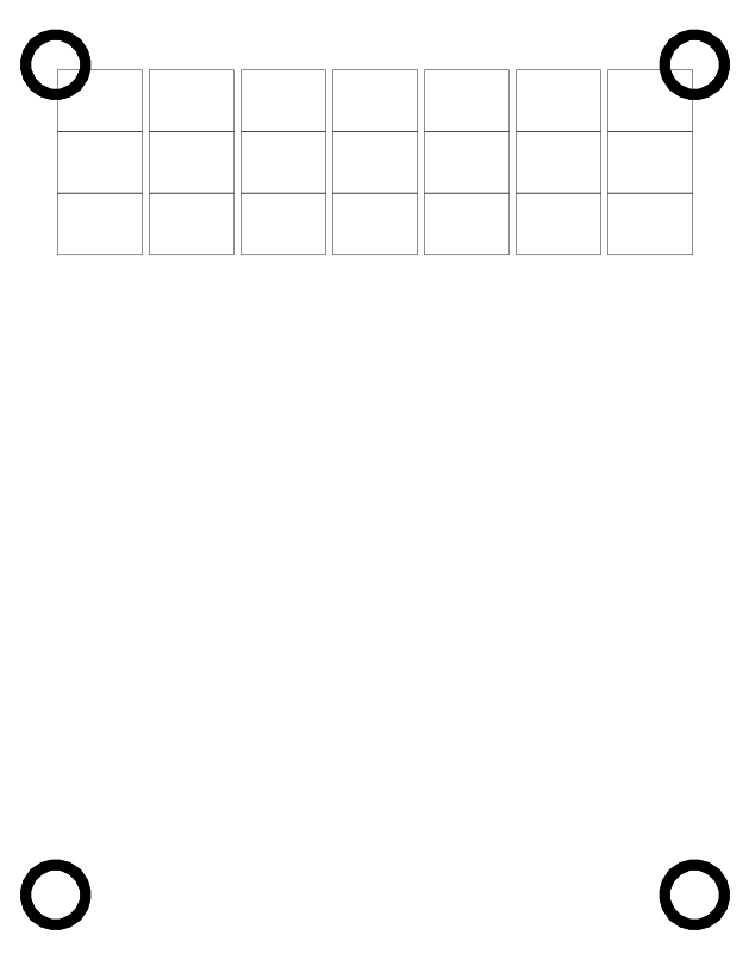
<metadata>
{"format":"dxf","ext":"dxf","renderer":"ezdxf+matplotlib","layout":"modelspace","background":"white","min_lineweight":24,"dpi":150}
</metadata>
<code>
0
SECTION
2
ENTITIES
0
POLYLINE
8
0
66
     1
10
0
20
0
30
0
70
     1
40
0.5
41
0.5
0
VERTEX
8
0
10
0.09554
20
10.06
30
0
40
0.006944
41
0.006944
0
VERTEX
8
0
10
1.201
20
10.06
30
0
40
0.006944
41
0.006944
0
VERTEX
8
0
10
1.201
20
10.86
30
0
40
0.006944
41
0.006944
0
VERTEX
8
0
10
0.09554
20
10.86
30
0
40
0.006944
41
0.006944
0
VERTEX
8
0
10
0.09554
20
10.06
30
0
40
0.006944
41
0.006944
0
SEQEND
8
0
0
POLYLINE
8
0
66
     1
10
0
20
0
30
0
70
     1
40
0.5
41
0.5
0
VERTEX
8
0
10
1.296
20
10.06
30
0
40
0.006944
41
0.006944
0
VERTEX
8
0
10
2.401
20
10.06
30
0
40
0.006944
41
0.006944
0
VERTEX
8
0
10
2.401
20
10.86
30
0
40
0.006944
41
0.006944
0
VERTEX
8
0
10
1.296
20
10.86
30
0
40
0.006944
41
0.006944
0
VERTEX
8
0
10
1.296
20
10.06
30
0
40
0.006944
41
0.006944
0
SEQEND
8
0
0
POLYLINE
8
0
66
     1
10
0
20
0
30
0
70
     1
40
0.5
41
0.5
0
VERTEX
8
0
10
2.497
20
10.06
30
0
40
0.006944
41
0.006944
0
VERTEX
8
0
10
3.602
20
10.06
30
0
40
0.006944
41
0.006944
0
VERTEX
8
0
10
3.602
20
10.86
30
0
40
0.006944
41
0.006944
0
VERTEX
8
0
10
2.497
20
10.86
30
0
40
0.006944
41
0.006944
0
VERTEX
8
0
10
2.497
20
10.06
30
0
40
0.006944
41
0.006944
0
SEQEND
8
0
0
POLYLINE
8
0
66
     1
10
0
20
0
30
0
70
     1
40
0.5
41
0.5
0
VERTEX
8
0
10
3.697
20
10.06
30
0
40
0.006944
41
0.006944
0
VERTEX
8
0
10
4.803
20
10.06
30
0
40
0.006944
41
0.006944
0
VERTEX
8
0
10
4.803
20
10.86
30
0
40
0.006944
41
0.006944
0
VERTEX
8
0
10
3.697
20
10.86
30
0
40
0.006944
41
0.006944
0
VERTEX
8
0
10
3.697
20
10.06
30
0
40
0.006944
41
0.006944
0
SEQEND
8
0
0
POLYLINE
8
0
66
     1
10
0
20
0
30
0
70
     1
40
0.5
41
0.5
0
VERTEX
8
0
10
4.898
20
10.06
30
0
40
0.006944
41
0.006944
0
VERTEX
8
0
10
6.003
20
10.06
30
0
40
0.006944
41
0.006944
0
VERTEX
8
0
10
6.003
20
10.86
30
0
40
0.006944
41
0.006944
0
VERTEX
8
0
10
4.898
20
10.86
30
0
40
0.006944
41
0.006944
0
VERTEX
8
0
10
4.898
20
10.06
30
0
40
0.006944
41
0.006944
0
SEQEND
8
0
0
POLYLINE
8
0
66
     1
10
0
20
0
30
0
70
     1
40
0.5
41
0.5
0
VERTEX
8
0
10
6.099
20
10.06
30
0
40
0.006944
41
0.006944
0
VERTEX
8
0
10
7.204
20
10.06
30
0
40
0.006944
41
0.006944
0
VERTEX
8
0
10
7.204
20
10.86
30
0
40
0.006944
41
0.006944
0
VERTEX
8
0
10
6.099
20
10.86
30
0
40
0.006944
41
0.006944
0
VERTEX
8
0
10
6.099
20
10.06
30
0
40
0.006944
41
0.006944
0
SEQEND
8
0
0
POLYLINE
8
0
66
     1
10
0
20
0
30
0
70
     1
40
0.5
41
0.5
0
VERTEX
8
0
10
7.299
20
10.06
30
0
40
0.006944
41
0.006944
0
VERTEX
8
0
10
8.404
20
10.06
30
0
40
0.006944
41
0.006944
0
VERTEX
8
0
10
8.404
20
10.86
30
0
40
0.006944
41
0.006944
0
VERTEX
8
0
10
7.299
20
10.86
30
0
40
0.006944
41
0.006944
0
VERTEX
8
0
10
7.299
20
10.06
30
0
40
0.006944
41
0.006944
0
SEQEND
8
0
0
POLYLINE
8
0
66
     1
10
0
20
0
30
0
70
     1
40
0
41
0
0
VERTEX
8
0
10
0.1389
20
10.93
30
0
40
0
41
0
0
VERTEX
8
0
10
0.1389
20
10.94
30
0
40
0
41
0
0
VERTEX
8
0
10
0.1334
20
10.96
30
0
40
0
41
0
0
VERTEX
8
0
10
0.1185
20
10.98
30
0
40
0
41
0
0
VERTEX
8
0
10
0.09646
20
10.99
30
0
40
0
41
0
0
VERTEX
8
0
10
0.07617
20
11
30
0
40
0
41
0
0
VERTEX
8
0
10
0.06944
20
11
30
0
40
0
41
0
0
VERTEX
8
0
10
0.06266
20
11
30
0
40
0
41
0
0
VERTEX
8
0
10
0.04237
20
10.99
30
0
40
0
41
0
0
VERTEX
8
0
10
0.02029
20
10.98
30
0
40
0
41
0
0
VERTEX
8
0
10
0.005425
20
10.96
30
0
40
0
41
0
0
VERTEX
8
0
10
0
20
10.94
30
0
40
0
41
0
0
VERTEX
8
0
10
0
20
10.93
30
0
40
0
41
0
0
VERTEX
8
0
10
0
20
10.92
30
0
40
0
41
0
0
VERTEX
8
0
10
0.005425
20
10.9
30
0
40
0
41
0
0
VERTEX
8
0
10
0.02029
20
10.88
30
0
40
0
41
0
0
VERTEX
8
0
10
0.04237
20
10.87
30
0
40
0
41
0
0
VERTEX
8
0
10
0.06266
20
10.86
30
0
40
0
41
0
0
VERTEX
8
0
10
0.06944
20
10.86
30
0
40
0
41
0
0
VERTEX
8
0
10
0.07617
20
10.86
30
0
40
0
41
0
0
VERTEX
8
0
10
0.09646
20
10.87
30
0
40
0
41
0
0
VERTEX
8
0
10
0.1185
20
10.88
30
0
40
0
41
0
0
VERTEX
8
0
10
0.1334
20
10.9
30
0
40
0
41
0
0
VERTEX
8
0
10
0.1389
20
10.92
30
0
40
0
41
0
0
VERTEX
8
0
10
0.1389
20
10.93
30
0
40
0
41
0
0
SEQEND
8
0
0
POLYLINE
8
0
66
     1
10
0
20
0
30
0
70
     1
40
0
41
0
0
VERTEX
8
0
10
8.5
20
10.93
30
0
40
0
41
0
0
VERTEX
8
0
10
8.5
20
10.94
30
0
40
0
41
0
0
VERTEX
8
0
10
8.495
20
10.96
30
0
40
0
41
0
0
VERTEX
8
0
10
8.48
20
10.98
30
0
40
0
41
0
0
VERTEX
8
0
10
8.458
20
10.99
30
0
40
0
41
0
0
VERTEX
8
0
10
8.437
20
11
30
0
40
0
41
0
0
VERTEX
8
0
10
8.431
20
11
30
0
40
0
41
0
0
VERTEX
8
0
10
8.424
20
11
30
0
40
0
41
0
0
VERTEX
8
0
10
8.403
20
10.99
30
0
40
0
41
0
0
VERTEX
8
0
10
8.381
20
10.98
30
0
40
0
41
0
0
VERTEX
8
0
10
8.367
20
10.96
30
0
40
0
41
0
0
VERTEX
8
0
10
8.361
20
10.94
30
0
40
0
41
0
0
VERTEX
8
0
10
8.361
20
10.93
30
0
40
0
41
0
0
VERTEX
8
0
10
8.361
20
10.92
30
0
40
0
41
0
0
VERTEX
8
0
10
8.367
20
10.9
30
0
40
0
41
0
0
VERTEX
8
0
10
8.381
20
10.88
30
0
40
0
41
0
0
VERTEX
8
0
10
8.403
20
10.87
30
0
40
0
41
0
0
VERTEX
8
0
10
8.424
20
10.86
30
0
40
0
41
0
0
VERTEX
8
0
10
8.431
20
10.86
30
0
40
0
41
0
0
VERTEX
8
0
10
8.437
20
10.86
30
0
40
0
41
0
0
VERTEX
8
0
10
8.458
20
10.87
30
0
40
0
41
0
0
VERTEX
8
0
10
8.48
20
10.88
30
0
40
0
41
0
0
VERTEX
8
0
10
8.495
20
10.9
30
0
40
0
41
0
0
VERTEX
8
0
10
8.5
20
10.92
30
0
40
0
41
0
0
VERTEX
8
0
10
8.5
20
10.93
30
0
40
0
41
0
0
SEQEND
8
0
0
POLYLINE
8
0
66
     1
10
0
20
0
30
0
70
     1
40
0
41
0
0
VERTEX
8
0
10
0.1389
20
0.06944
30
0
40
0
41
0
0
VERTEX
8
0
10
0.1389
20
0.07623
30
0
40
0
41
0
0
VERTEX
8
0
10
0.1334
20
0.09652
30
0
40
0
41
0
0
VERTEX
8
0
10
0.1185
20
0.1186
30
0
40
0
41
0
0
VERTEX
8
0
10
0.09646
20
0.1335
30
0
40
0
41
0
0
VERTEX
8
0
10
0.07617
20
0.1389
30
0
40
0
41
0
0
VERTEX
8
0
10
0.06944
20
0.1389
30
0
40
0
41
0
0
VERTEX
8
0
10
0.06266
20
0.1389
30
0
40
0
41
0
0
VERTEX
8
0
10
0.04237
20
0.1335
30
0
40
0
41
0
0
VERTEX
8
0
10
0.02029
20
0.1186
30
0
40
0
41
0
0
VERTEX
8
0
10
0.005425
20
0.09652
30
0
40
0
41
0
0
VERTEX
8
0
10
0
20
0.07623
30
0
40
0
41
0
0
VERTEX
8
0
10
0
20
0.06944
30
0
40
0
41
0
0
VERTEX
8
0
10
0
20
0.06272
30
0
40
0
41
0
0
VERTEX
8
0
10
0.005425
20
0.04243
30
0
40
0
41
0
0
VERTEX
8
0
10
0.02029
20
0.02034
30
0
40
0
41
0
0
VERTEX
8
0
10
0.04237
20
0.00548
30
0
40
0
41
0
0
VERTEX
8
0
10
0.06266
20
0
30
0
40
0
41
0
0
VERTEX
8
0
10
0.06944
20
0
30
0
40
0
41
0
0
VERTEX
8
0
10
0.07617
20
0
30
0
40
0
41
0
0
VERTEX
8
0
10
0.09646
20
0.00548
30
0
40
0
41
0
0
VERTEX
8
0
10
0.1185
20
0.02034
30
0
40
0
41
0
0
VERTEX
8
0
10
0.1334
20
0.04243
30
0
40
0
41
0
0
VERTEX
8
0
10
0.1389
20
0.06272
30
0
40
0
41
0
0
VERTEX
8
0
10
0.1389
20
0.06944
30
0
40
0
41
0
0
SEQEND
8
0
0
POLYLINE
8
0
66
     1
10
0
20
0
30
0
70
     1
40
0
41
0
0
VERTEX
8
0
10
8.5
20
0.06944
30
0
40
0
41
0
0
VERTEX
8
0
10
8.5
20
0.07623
30
0
40
0
41
0
0
VERTEX
8
0
10
8.495
20
0.09652
30
0
40
0
41
0
0
VERTEX
8
0
10
8.48
20
0.1186
30
0
40
0
41
0
0
VERTEX
8
0
10
8.458
20
0.1335
30
0
40
0
41
0
0
VERTEX
8
0
10
8.437
20
0.1389
30
0
40
0
41
0
0
VERTEX
8
0
10
8.431
20
0.1389
30
0
40
0
41
0
0
VERTEX
8
0
10
8.424
20
0.1389
30
0
40
0
41
0
0
VERTEX
8
0
10
8.403
20
0.1335
30
0
40
0
41
0
0
VERTEX
8
0
10
8.381
20
0.1186
30
0
40
0
41
0
0
VERTEX
8
0
10
8.367
20
0.09652
30
0
40
0
41
0
0
VERTEX
8
0
10
8.361
20
0.07623
30
0
40
0
41
0
0
VERTEX
8
0
10
8.361
20
0.06944
30
0
40
0
41
0
0
VERTEX
8
0
10
8.361
20
0.06272
30
0
40
0
41
0
0
VERTEX
8
0
10
8.367
20
0.04243
30
0
40
0
41
0
0
VERTEX
8
0
10
8.381
20
0.02034
30
0
40
0
41
0
0
VERTEX
8
0
10
8.403
20
0.00548
30
0
40
0
41
0
0
VERTEX
8
0
10
8.424
20
0
30
0
40
0
41
0
0
VERTEX
8
0
10
8.431
20
0
30
0
40
0
41
0
0
VERTEX
8
0
10
8.437
20
0
30
0
40
0
41
0
0
VERTEX
8
0
10
8.458
20
0.00548
30
0
40
0
41
0
0
VERTEX
8
0
10
8.48
20
0.02034
30
0
40
0
41
0
0
VERTEX
8
0
10
8.495
20
0.04243
30
0
40
0
41
0
0
VERTEX
8
0
10
8.5
20
0.06272
30
0
40
0
41
0
0
VERTEX
8
0
10
8.5
20
0.06944
30
0
40
0
41
0
0
SEQEND
8
0
0
POLYLINE
8
0
66
     1
10
0
20
0
30
0
70
     1
40
0.5
41
0.5
0
VERTEX
8
0
10
0.09554
20
9.25
30
0
40
0.006944
41
0.006944
0
VERTEX
8
0
10
1.201
20
9.25
30
0
40
0.006944
41
0.006944
0
VERTEX
8
0
10
1.201
20
10.06
30
0
40
0.006944
41
0.006944
0
VERTEX
8
0
10
0.09554
20
10.06
30
0
40
0.006944
41
0.006944
0
VERTEX
8
0
10
0.09554
20
9.25
30
0
40
0.006944
41
0.006944
0
SEQEND
8
0
0
POLYLINE
8
0
66
     1
10
0
20
0
30
0
70
     1
40
0.5
41
0.5
0
VERTEX
8
0
10
1.296
20
9.25
30
0
40
0.006944
41
0.006944
0
VERTEX
8
0
10
2.401
20
9.25
30
0
40
0.006944
41
0.006944
0
VERTEX
8
0
10
2.401
20
10.06
30
0
40
0.006944
41
0.006944
0
VERTEX
8
0
10
1.296
20
10.06
30
0
40
0.006944
41
0.006944
0
VERTEX
8
0
10
1.296
20
9.25
30
0
40
0.006944
41
0.006944
0
SEQEND
8
0
0
POLYLINE
8
0
66
     1
10
0
20
0
30
0
70
     1
40
0.5
41
0.5
0
VERTEX
8
0
10
2.497
20
9.25
30
0
40
0.006944
41
0.006944
0
VERTEX
8
0
10
3.602
20
9.25
30
0
40
0.006944
41
0.006944
0
VERTEX
8
0
10
3.602
20
10.06
30
0
40
0.006944
41
0.006944
0
VERTEX
8
0
10
2.497
20
10.06
30
0
40
0.006944
41
0.006944
0
VERTEX
8
0
10
2.497
20
9.25
30
0
40
0.006944
41
0.006944
0
SEQEND
8
0
0
POLYLINE
8
0
66
     1
10
0
20
0
30
0
70
     1
40
0.5
41
0.5
0
VERTEX
8
0
10
3.697
20
9.25
30
0
40
0.006944
41
0.006944
0
VERTEX
8
0
10
4.803
20
9.25
30
0
40
0.006944
41
0.006944
0
VERTEX
8
0
10
4.803
20
10.06
30
0
40
0.006944
41
0.006944
0
VERTEX
8
0
10
3.697
20
10.06
30
0
40
0.006944
41
0.006944
0
VERTEX
8
0
10
3.697
20
9.25
30
0
40
0.006944
41
0.006944
0
SEQEND
8
0
0
POLYLINE
8
0
66
     1
10
0
20
0
30
0
70
     1
40
0.5
41
0.5
0
VERTEX
8
0
10
4.898
20
9.25
30
0
40
0.006944
41
0.006944
0
VERTEX
8
0
10
6.003
20
9.25
30
0
40
0.006944
41
0.006944
0
VERTEX
8
0
10
6.003
20
10.06
30
0
40
0.006944
41
0.006944
0
VERTEX
8
0
10
4.898
20
10.06
30
0
40
0.006944
41
0.006944
0
VERTEX
8
0
10
4.898
20
9.25
30
0
40
0.006944
41
0.006944
0
SEQEND
8
0
0
POLYLINE
8
0
66
     1
10
0
20
0
30
0
70
     1
40
0.5
41
0.5
0
VERTEX
8
0
10
6.099
20
9.25
30
0
40
0.006944
41
0.006944
0
VERTEX
8
0
10
7.204
20
9.25
30
0
40
0.006944
41
0.006944
0
VERTEX
8
0
10
7.204
20
10.06
30
0
40
0.006944
41
0.006944
0
VERTEX
8
0
10
6.099
20
10.06
30
0
40
0.006944
41
0.006944
0
VERTEX
8
0
10
6.099
20
9.25
30
0
40
0.006944
41
0.006944
0
SEQEND
8
0
0
POLYLINE
8
0
66
     1
10
0
20
0
30
0
70
     1
40
0.5
41
0.5
0
VERTEX
8
0
10
7.299
20
9.25
30
0
40
0.006944
41
0.006944
0
VERTEX
8
0
10
8.404
20
9.25
30
0
40
0.006944
41
0.006944
0
VERTEX
8
0
10
8.404
20
10.06
30
0
40
0.006944
41
0.006944
0
VERTEX
8
0
10
7.299
20
10.06
30
0
40
0.006944
41
0.006944
0
VERTEX
8
0
10
7.299
20
9.25
30
0
40
0.006944
41
0.006944
0
SEQEND
8
0
0
POLYLINE
8
0
66
     1
10
0
20
0
30
0
70
     1
40
0
41
0
0
VERTEX
8
0
10
0.1389
20
10.93
30
0
40
0
41
0
0
VERTEX
8
0
10
0.1389
20
10.94
30
0
40
0
41
0
0
VERTEX
8
0
10
0.1334
20
10.96
30
0
40
0
41
0
0
VERTEX
8
0
10
0.1185
20
10.98
30
0
40
0
41
0
0
VERTEX
8
0
10
0.09646
20
10.99
30
0
40
0
41
0
0
VERTEX
8
0
10
0.07617
20
11
30
0
40
0
41
0
0
VERTEX
8
0
10
0.06944
20
11
30
0
40
0
41
0
0
VERTEX
8
0
10
0.06266
20
11
30
0
40
0
41
0
0
VERTEX
8
0
10
0.04237
20
10.99
30
0
40
0
41
0
0
VERTEX
8
0
10
0.02029
20
10.98
30
0
40
0
41
0
0
VERTEX
8
0
10
0.005425
20
10.96
30
0
40
0
41
0
0
VERTEX
8
0
10
0
20
10.94
30
0
40
0
41
0
0
VERTEX
8
0
10
0
20
10.93
30
0
40
0
41
0
0
VERTEX
8
0
10
0
20
10.92
30
0
40
0
41
0
0
VERTEX
8
0
10
0.005425
20
10.9
30
0
40
0
41
0
0
VERTEX
8
0
10
0.02029
20
10.88
30
0
40
0
41
0
0
VERTEX
8
0
10
0.04237
20
10.87
30
0
40
0
41
0
0
VERTEX
8
0
10
0.06266
20
10.86
30
0
40
0
41
0
0
VERTEX
8
0
10
0.06944
20
10.86
30
0
40
0
41
0
0
VERTEX
8
0
10
0.07617
20
10.86
30
0
40
0
41
0
0
VERTEX
8
0
10
0.09646
20
10.87
30
0
40
0
41
0
0
VERTEX
8
0
10
0.1185
20
10.88
30
0
40
0
41
0
0
VERTEX
8
0
10
0.1334
20
10.9
30
0
40
0
41
0
0
VERTEX
8
0
10
0.1389
20
10.92
30
0
40
0
41
0
0
VERTEX
8
0
10
0.1389
20
10.93
30
0
40
0
41
0
0
SEQEND
8
0
0
POLYLINE
8
0
66
     1
10
0
20
0
30
0
70
     1
40
0
41
0
0
VERTEX
8
0
10
8.5
20
10.93
30
0
40
0
41
0
0
VERTEX
8
0
10
8.5
20
10.94
30
0
40
0
41
0
0
VERTEX
8
0
10
8.495
20
10.96
30
0
40
0
41
0
0
VERTEX
8
0
10
8.48
20
10.98
30
0
40
0
41
0
0
VERTEX
8
0
10
8.458
20
10.99
30
0
40
0
41
0
0
VERTEX
8
0
10
8.437
20
11
30
0
40
0
41
0
0
VERTEX
8
0
10
8.431
20
11
30
0
40
0
41
0
0
VERTEX
8
0
10
8.424
20
11
30
0
40
0
41
0
0
VERTEX
8
0
10
8.403
20
10.99
30
0
40
0
41
0
0
VERTEX
8
0
10
8.381
20
10.98
30
0
40
0
41
0
0
VERTEX
8
0
10
8.367
20
10.96
30
0
40
0
41
0
0
VERTEX
8
0
10
8.361
20
10.94
30
0
40
0
41
0
0
VERTEX
8
0
10
8.361
20
10.93
30
0
40
0
41
0
0
VERTEX
8
0
10
8.361
20
10.92
30
0
40
0
41
0
0
VERTEX
8
0
10
8.367
20
10.9
30
0
40
0
41
0
0
VERTEX
8
0
10
8.381
20
10.88
30
0
40
0
41
0
0
VERTEX
8
0
10
8.403
20
10.87
30
0
40
0
41
0
0
VERTEX
8
0
10
8.424
20
10.86
30
0
40
0
41
0
0
VERTEX
8
0
10
8.431
20
10.86
30
0
40
0
41
0
0
VERTEX
8
0
10
8.437
20
10.86
30
0
40
0
41
0
0
VERTEX
8
0
10
8.458
20
10.87
30
0
40
0
41
0
0
VERTEX
8
0
10
8.48
20
10.88
30
0
40
0
41
0
0
VERTEX
8
0
10
8.495
20
10.9
30
0
40
0
41
0
0
VERTEX
8
0
10
8.5
20
10.92
30
0
40
0
41
0
0
VERTEX
8
0
10
8.5
20
10.93
30
0
40
0
41
0
0
SEQEND
8
0
0
POLYLINE
8
0
66
     1
10
0
20
0
30
0
70
     1
40
0
41
0
0
VERTEX
8
0
10
0.1389
20
0.06944
30
0
40
0
41
0
0
VERTEX
8
0
10
0.1389
20
0.07623
30
0
40
0
41
0
0
VERTEX
8
0
10
0.1334
20
0.09652
30
0
40
0
41
0
0
VERTEX
8
0
10
0.1185
20
0.1186
30
0
40
0
41
0
0
VERTEX
8
0
10
0.09646
20
0.1335
30
0
40
0
41
0
0
VERTEX
8
0
10
0.07617
20
0.1389
30
0
40
0
41
0
0
VERTEX
8
0
10
0.06944
20
0.1389
30
0
40
0
41
0
0
VERTEX
8
0
10
0.06266
20
0.1389
30
0
40
0
41
0
0
VERTEX
8
0
10
0.04237
20
0.1335
30
0
40
0
41
0
0
VERTEX
8
0
10
0.02029
20
0.1186
30
0
40
0
41
0
0
VERTEX
8
0
10
0.005425
20
0.09652
30
0
40
0
41
0
0
VERTEX
8
0
10
0
20
0.07623
30
0
40
0
41
0
0
VERTEX
8
0
10
0
20
0.06944
30
0
40
0
41
0
0
VERTEX
8
0
10
0
20
0.06272
30
0
40
0
41
0
0
VERTEX
8
0
10
0.005425
20
0.04243
30
0
40
0
41
0
0
VERTEX
8
0
10
0.02029
20
0.02034
30
0
40
0
41
0
0
VERTEX
8
0
10
0.04237
20
0.00548
30
0
40
0
41
0
0
VERTEX
8
0
10
0.06266
20
0
30
0
40
0
41
0
0
VERTEX
8
0
10
0.06944
20
0
30
0
40
0
41
0
0
VERTEX
8
0
10
0.07617
20
0
30
0
40
0
41
0
0
VERTEX
8
0
10
0.09646
20
0.00548
30
0
40
0
41
0
0
VERTEX
8
0
10
0.1185
20
0.02034
30
0
40
0
41
0
0
VERTEX
8
0
10
0.1334
20
0.04243
30
0
40
0
41
0
0
VERTEX
8
0
10
0.1389
20
0.06272
30
0
40
0
41
0
0
VERTEX
8
0
10
0.1389
20
0.06944
30
0
40
0
41
0
0
SEQEND
8
0
0
POLYLINE
8
0
66
     1
10
0
20
0
30
0
70
     1
40
0
41
0
0
VERTEX
8
0
10
8.5
20
0.06944
30
0
40
0
41
0
0
VERTEX
8
0
10
8.5
20
0.07623
30
0
40
0
41
0
0
VERTEX
8
0
10
8.495
20
0.09652
30
0
40
0
41
0
0
VERTEX
8
0
10
8.48
20
0.1186
30
0
40
0
41
0
0
VERTEX
8
0
10
8.458
20
0.1335
30
0
40
0
41
0
0
VERTEX
8
0
10
8.437
20
0.1389
30
0
40
0
41
0
0
VERTEX
8
0
10
8.431
20
0.1389
30
0
40
0
41
0
0
VERTEX
8
0
10
8.424
20
0.1389
30
0
40
0
41
0
0
VERTEX
8
0
10
8.403
20
0.1335
30
0
40
0
41
0
0
VERTEX
8
0
10
8.381
20
0.1186
30
0
40
0
41
0
0
VERTEX
8
0
10
8.367
20
0.09652
30
0
40
0
41
0
0
VERTEX
8
0
10
8.361
20
0.07623
30
0
40
0
41
0
0
VERTEX
8
0
10
8.361
20
0.06944
30
0
40
0
41
0
0
VERTEX
8
0
10
8.361
20
0.06272
30
0
40
0
41
0
0
VERTEX
8
0
10
8.367
20
0.04243
30
0
40
0
41
0
0
VERTEX
8
0
10
8.381
20
0.02034
30
0
40
0
41
0
0
VERTEX
8
0
10
8.403
20
0.00548
30
0
40
0
41
0
0
VERTEX
8
0
10
8.424
20
0
30
0
40
0
41
0
0
VERTEX
8
0
10
8.431
20
0
30
0
40
0
41
0
0
VERTEX
8
0
10
8.437
20
0
30
0
40
0
41
0
0
VERTEX
8
0
10
8.458
20
0.00548
30
0
40
0
41
0
0
VERTEX
8
0
10
8.48
20
0.02034
30
0
40
0
41
0
0
VERTEX
8
0
10
8.495
20
0.04243
30
0
40
0
41
0
0
VERTEX
8
0
10
8.5
20
0.06272
30
0
40
0
41
0
0
VERTEX
8
0
10
8.5
20
0.06944
30
0
40
0
41
0
0
SEQEND
8
0
0
POLYLINE
8
0
66
     1
10
0
20
0
30
0
70
     1
40
0.5
41
0.5
0
VERTEX
8
0
10
0.09554
20
8.444
30
0
40
0.006944
41
0.006944
0
VERTEX
8
0
10
1.201
20
8.444
30
0
40
0.006944
41
0.006944
0
VERTEX
8
0
10
1.201
20
9.25
30
0
40
0.006944
41
0.006944
0
VERTEX
8
0
10
0.09554
20
9.25
30
0
40
0.006944
41
0.006944
0
VERTEX
8
0
10
0.09554
20
8.444
30
0
40
0.006944
41
0.006944
0
SEQEND
8
0
0
POLYLINE
8
0
66
     1
10
0
20
0
30
0
70
     1
40
0.5
41
0.5
0
VERTEX
8
0
10
1.296
20
8.444
30
0
40
0.006944
41
0.006944
0
VERTEX
8
0
10
2.401
20
8.444
30
0
40
0.006944
41
0.006944
0
VERTEX
8
0
10
2.401
20
9.25
30
0
40
0.006944
41
0.006944
0
VERTEX
8
0
10
1.296
20
9.25
30
0
40
0.006944
41
0.006944
0
VERTEX
8
0
10
1.296
20
8.444
30
0
40
0.006944
41
0.006944
0
SEQEND
8
0
0
POLYLINE
8
0
66
     1
10
0
20
0
30
0
70
     1
40
0.5
41
0.5
0
VERTEX
8
0
10
2.497
20
8.444
30
0
40
0.006944
41
0.006944
0
VERTEX
8
0
10
3.602
20
8.444
30
0
40
0.006944
41
0.006944
0
VERTEX
8
0
10
3.602
20
9.25
30
0
40
0.006944
41
0.006944
0
VERTEX
8
0
10
2.497
20
9.25
30
0
40
0.006944
41
0.006944
0
VERTEX
8
0
10
2.497
20
8.444
30
0
40
0.006944
41
0.006944
0
SEQEND
8
0
0
POLYLINE
8
0
66
     1
10
0
20
0
30
0
70
     1
40
0.5
41
0.5
0
VERTEX
8
0
10
3.697
20
8.444
30
0
40
0.006944
41
0.006944
0
VERTEX
8
0
10
4.803
20
8.444
30
0
40
0.006944
41
0.006944
0
VERTEX
8
0
10
4.803
20
9.25
30
0
40
0.006944
41
0.006944
0
VERTEX
8
0
10
3.697
20
9.25
30
0
40
0.006944
41
0.006944
0
VERTEX
8
0
10
3.697
20
8.444
30
0
40
0.006944
41
0.006944
0
SEQEND
8
0
0
POLYLINE
8
0
66
     1
10
0
20
0
30
0
70
     1
40
0.5
41
0.5
0
VERTEX
8
0
10
4.898
20
8.444
30
0
40
0.006944
41
0.006944
0
VERTEX
8
0
10
6.003
20
8.444
30
0
40
0.006944
41
0.006944
0
VERTEX
8
0
10
6.003
20
9.25
30
0
40
0.006944
41
0.006944
0
VERTEX
8
0
10
4.898
20
9.25
30
0
40
0.006944
41
0.006944
0
VERTEX
8
0
10
4.898
20
8.444
30
0
40
0.006944
41
0.006944
0
SEQEND
8
0
0
POLYLINE
8
0
66
     1
10
0
20
0
30
0
70
     1
40
0.5
41
0.5
0
VERTEX
8
0
10
6.099
20
8.444
30
0
40
0.006944
41
0.006944
0
VERTEX
8
0
10
7.204
20
8.444
30
0
40
0.006944
41
0.006944
0
VERTEX
8
0
10
7.204
20
9.25
30
0
40
0.006944
41
0.006944
0
VERTEX
8
0
10
6.099
20
9.25
30
0
40
0.006944
41
0.006944
0
VERTEX
8
0
10
6.099
20
8.444
30
0
40
0.006944
41
0.006944
0
SEQEND
8
0
0
POLYLINE
8
0
66
     1
10
0
20
0
30
0
70
     1
40
0.5
41
0.5
0
VERTEX
8
0
10
7.299
20
8.444
30
0
40
0.006944
41
0.006944
0
VERTEX
8
0
10
8.404
20
8.444
30
0
40
0.006944
41
0.006944
0
VERTEX
8
0
10
8.404
20
9.25
30
0
40
0.006944
41
0.006944
0
VERTEX
8
0
10
7.299
20
9.25
30
0
40
0.006944
41
0.006944
0
VERTEX
8
0
10
7.299
20
8.444
30
0
40
0.006944
41
0.006944
0
SEQEND
8
0
0
ENDSEC
0
EOF

</code>
